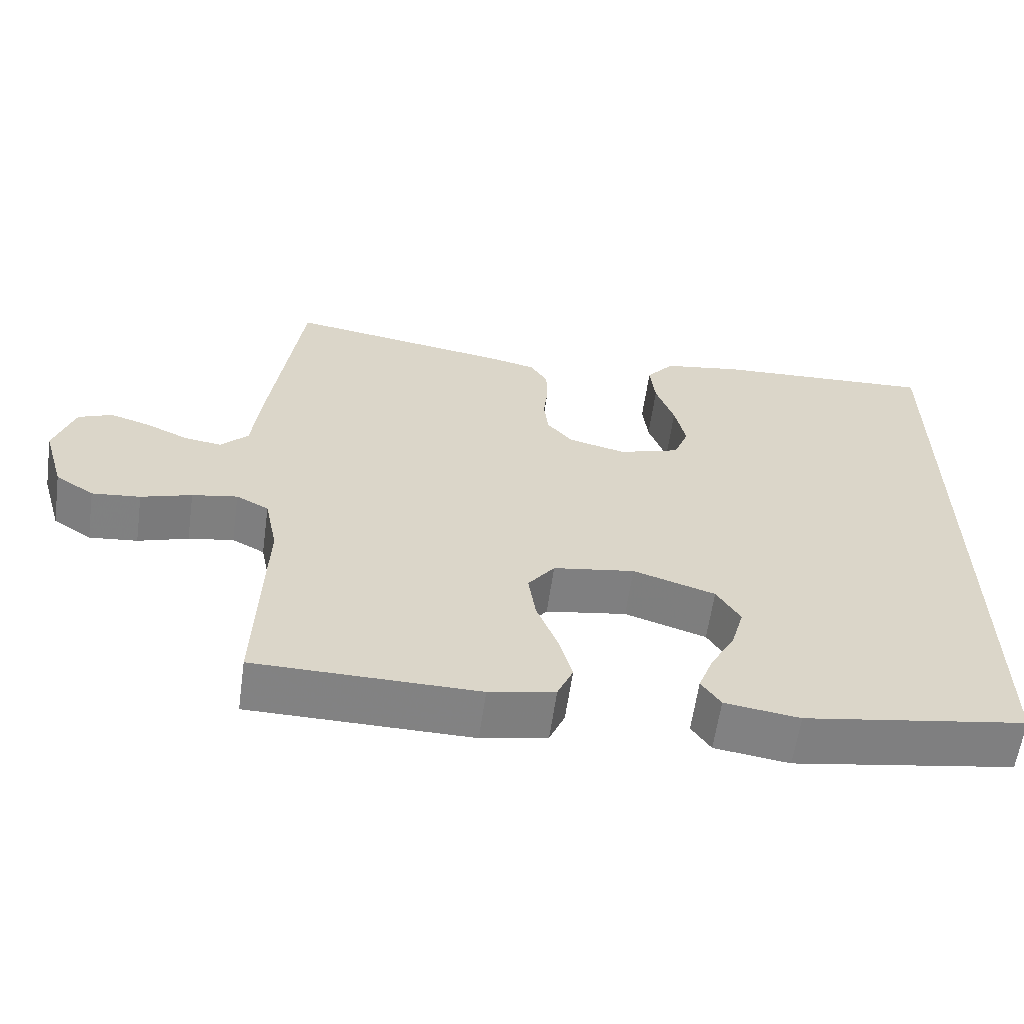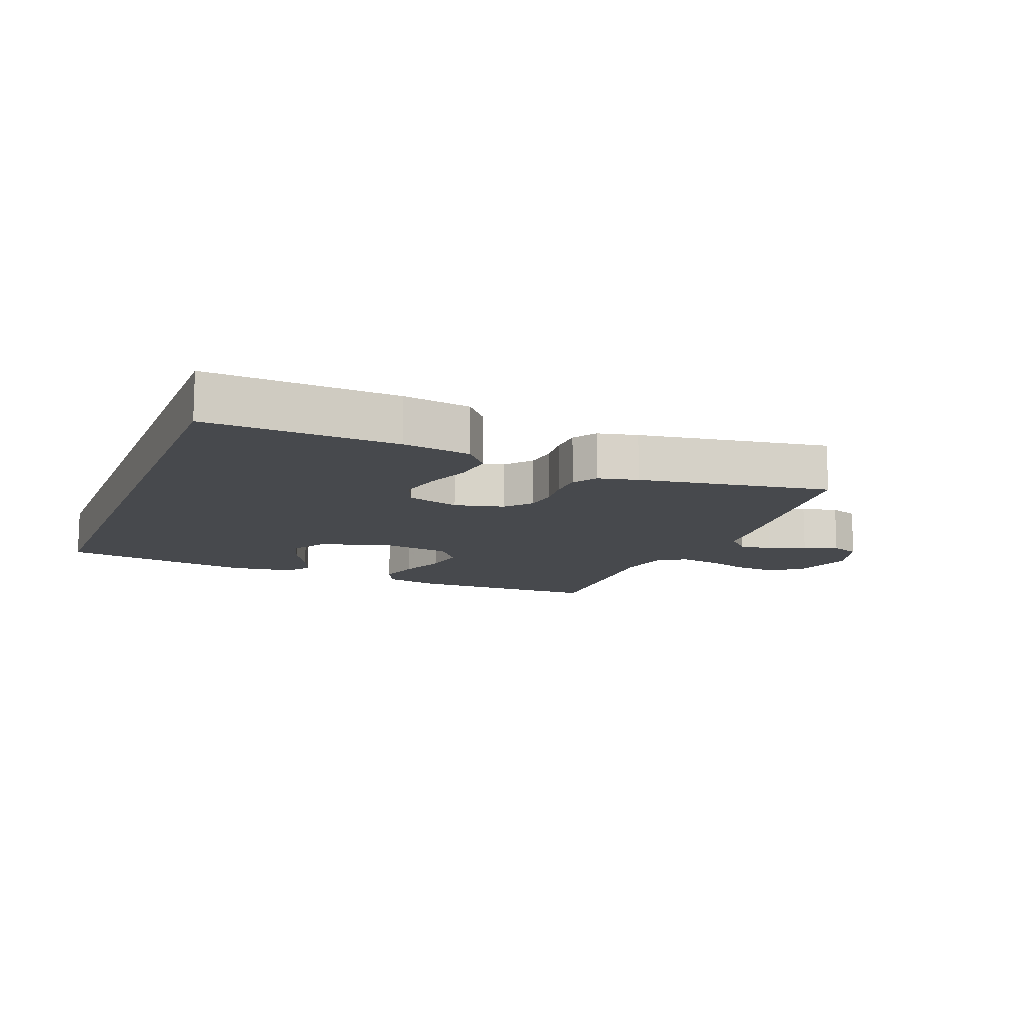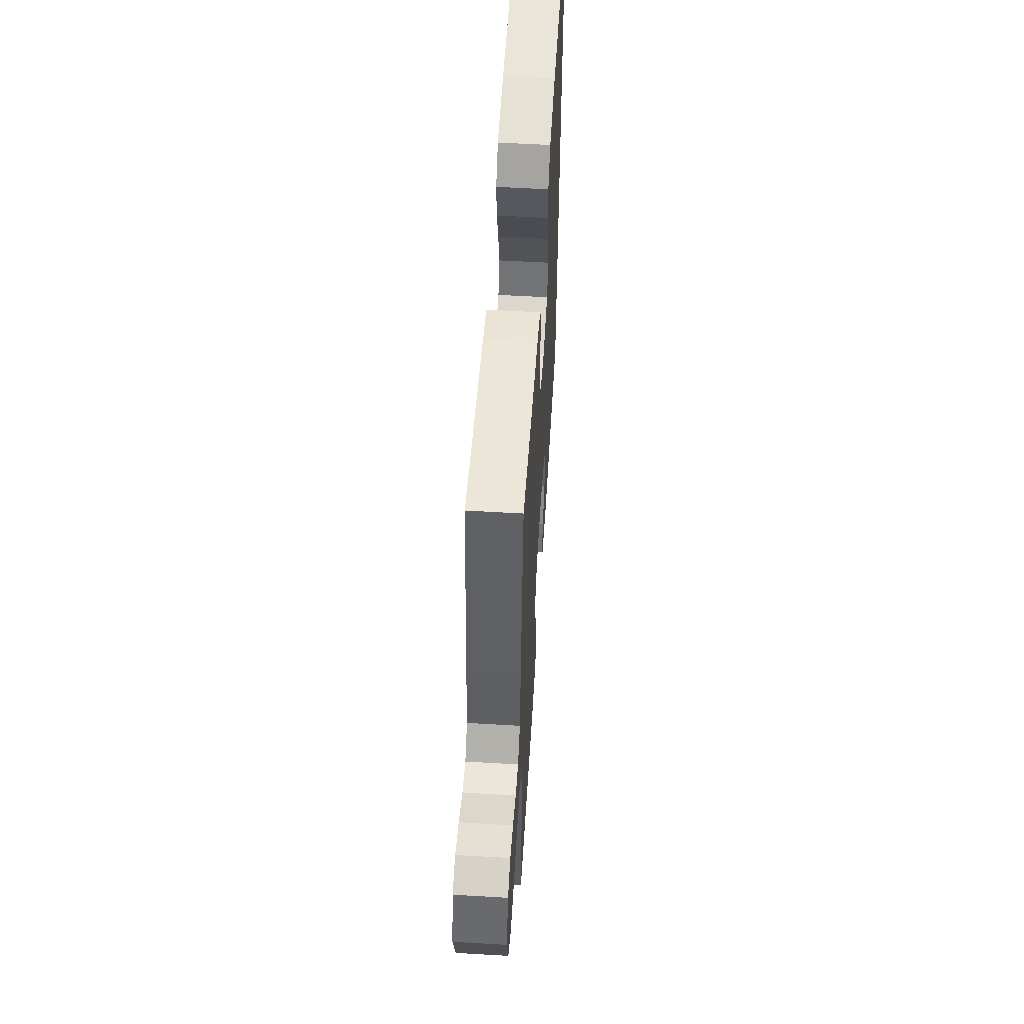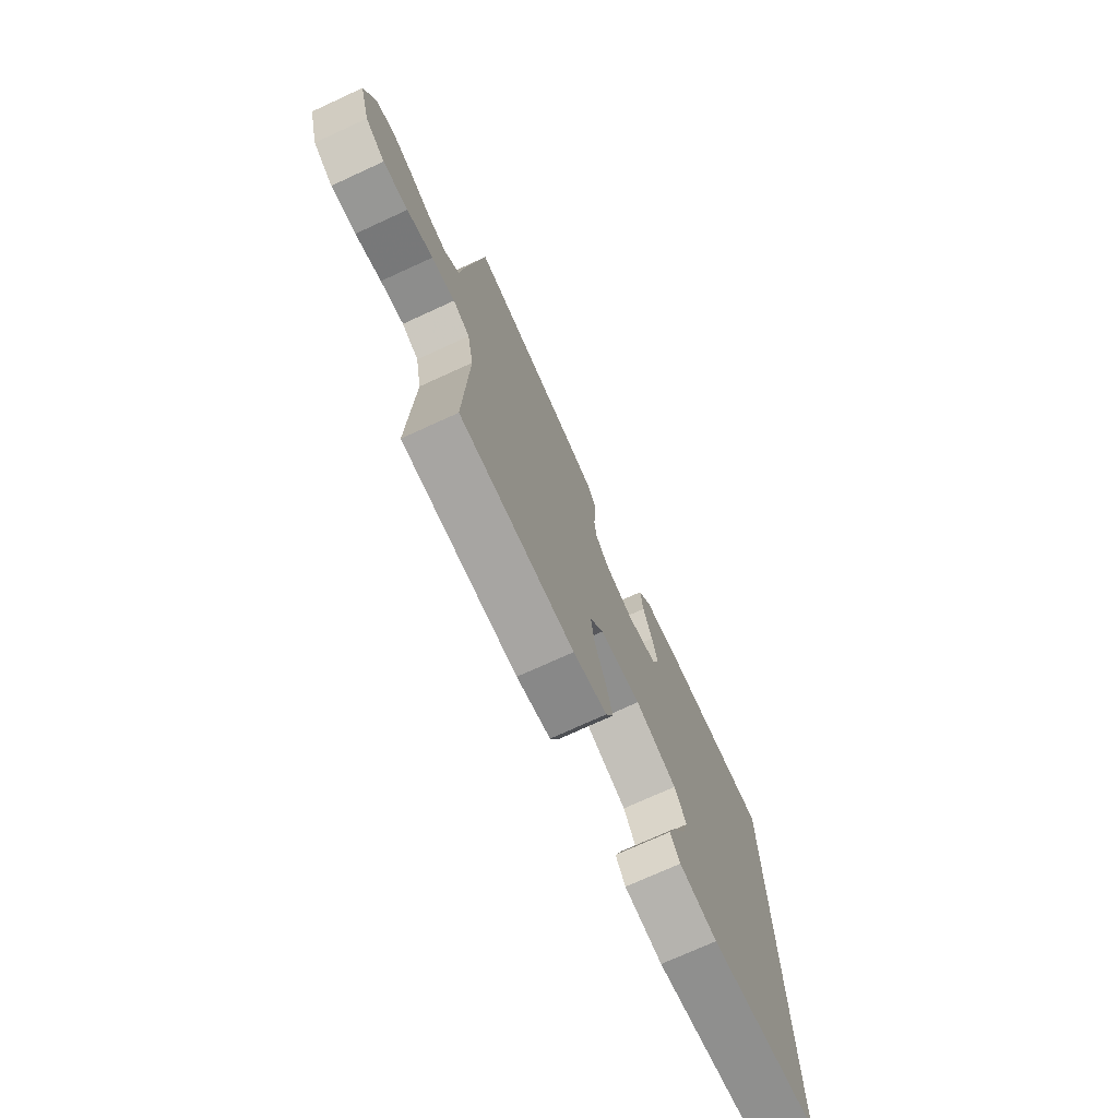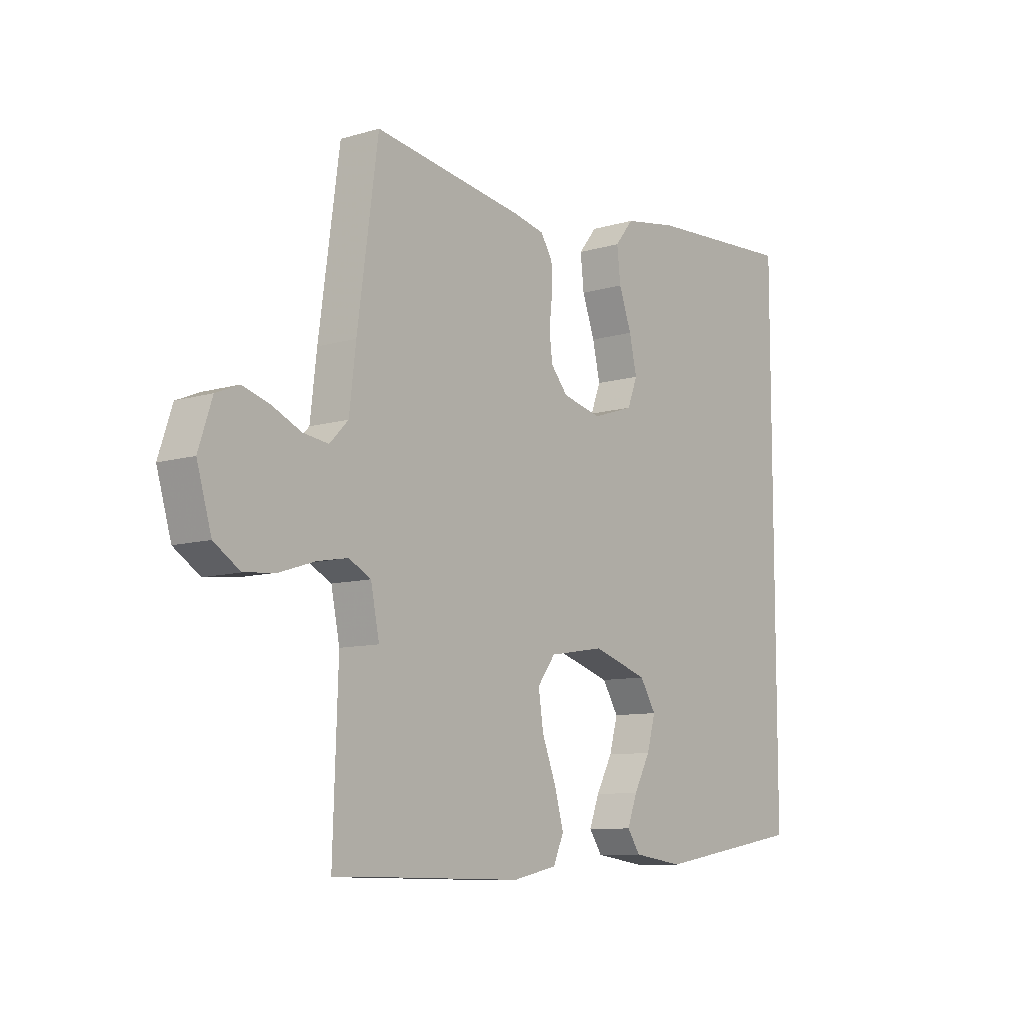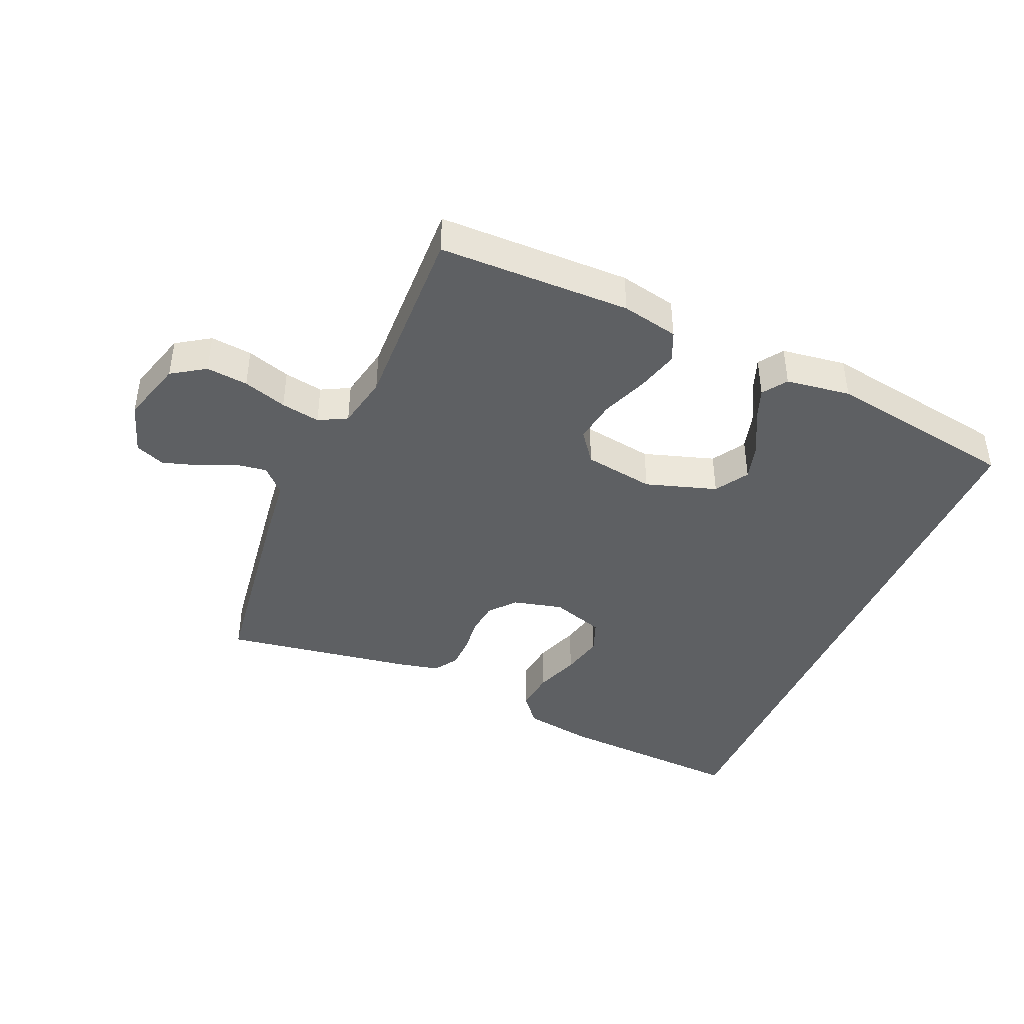
<metadata>
{"format":"obj","ext":"obj","renderer":"f3d","projection":"perspective","resolution":1024,"background":"white","views":[{"elev":-60.7,"azim":172.0,"up":"+Z"},{"elev":-12.3,"azim":-21.4,"up":"+Y"},{"elev":54.9,"azim":93.6,"up":"+Z"},{"elev":-73.4,"azim":114.6,"up":"+Z"},{"elev":-9.4,"azim":128.0,"up":"+Z"},{"elev":-42.1,"azim":156.8,"up":"+Y"}]}
</metadata>
<code>
v -0.5 0.07 -0.429
v -0.5 0.07 0.546
v -0.2 0.07 0.529
v -0.093 0.07 0.511
v -0.056 0.07 0.465
v -0.063 0.07 0.401
v -0.088 0.07 0.331
v -0.103 0.07 0.264
v -0.083 0.07 0.212
v 0 0.07 0.185
v 0.078 0.07 0.204
v 0.112 0.07 0.244
v 0.118 0.07 0.296
v 0.112 0.07 0.351
v 0.113 0.07 0.402
v 0.137 0.07 0.439
v 0.2 0.07 0.453
v 0.5 0.07 0.5
v 0.541 0.07 0.2
v 0.554 0.07 0.089
v 0.591 0.07 0.051
v 0.641 0.07 0.058
v 0.698 0.07 0.084
v 0.753 0.07 0.101
v 0.799 0.07 0.082
v 0.826 0.07 0
v 0.797 0.07 -0.099
v 0.745 0.07 -0.133
v 0.68 0.07 -0.126
v 0.612 0.07 -0.104
v 0.551 0.07 -0.093
v 0.507 0.07 -0.116
v 0.49 0.07 -0.2
v 0.5 0.07 -0.5
v 0.2 0.07 -0.503
v 0.111 0.07 -0.484
v 0.09 0.07 -0.436
v 0.108 0.07 -0.37
v 0.136 0.07 -0.298
v 0.146 0.07 -0.231
v 0.11 0.07 -0.183
v 0 0.07 -0.165
v -0.111 0.07 -0.2
v -0.143 0.07 -0.252
v -0.126 0.07 -0.313
v -0.093 0.07 -0.374
v -0.073 0.07 -0.427
v -0.099 0.07 -0.465
v -0.2 0.07 -0.479
v -0.5 0 -0.429
v -0.5 0 0.546
v -0.2 0 0.529
v -0.093 0 0.511
v -0.056 0 0.465
v -0.063 0 0.401
v -0.088 0 0.331
v -0.103 0 0.264
v -0.083 0 0.212
v 0 0 0.185
v 0.078 0 0.204
v 0.112 0 0.244
v 0.118 0 0.296
v 0.112 0 0.351
v 0.113 0 0.402
v 0.137 0 0.439
v 0.2 0 0.453
v 0.5 0 0.5
v 0.541 0 0.2
v 0.554 0 0.089
v 0.591 0 0.051
v 0.641 0 0.058
v 0.698 0 0.084
v 0.753 0 0.101
v 0.799 0 0.082
v 0.826 0 0
v 0.797 0 -0.099
v 0.745 0 -0.133
v 0.68 0 -0.126
v 0.612 0 -0.104
v 0.551 0 -0.093
v 0.507 0 -0.116
v 0.49 0 -0.2
v 0.5 0 -0.5
v 0.2 0 -0.503
v 0.111 0 -0.484
v 0.09 0 -0.436
v 0.108 0 -0.37
v 0.136 0 -0.298
v 0.146 0 -0.231
v 0.11 0 -0.183
v 0 0 -0.165
v -0.111 0 -0.2
v -0.143 0 -0.252
v -0.126 0 -0.313
v -0.093 0 -0.374
v -0.073 0 -0.427
v -0.099 0 -0.465
v -0.2 0 -0.479
f 48 49 1
f 47 48 1
f 46 47 1
f 45 46 1
f 44 45 1 2
f 43 44 2 3
f 42 43 3
f 37 38 39
f 36 37 39
f 35 36 39
f 34 35 39
f 33 34 39
f 32 33 39 40
f 31 32 40 41
f 28 29 30
f 27 28 30
f 26 27 30
f 25 26 30
f 24 25 30
f 23 24 30
f 22 23 30
f 21 22 30 31
f 31 41 42
f 21 31 42
f 20 21 42
f 18 19 20
f 17 18 20
f 16 17 20
f 15 16 20
f 14 15 20
f 13 14 20
f 5 6 7
f 4 5 7
f 3 4 7
f 3 7 8
f 42 3 8
f 12 13 20
f 11 12 20 42
f 10 11 42
f 9 10 42
f 8 9 42
f 50 98 97
f 50 97 96
f 50 96 95
f 50 95 94
f 51 50 94 93
f 52 51 93 92
f 52 92 91
f 88 87 86
f 88 86 85
f 88 85 84
f 88 84 83
f 88 83 82
f 89 88 82 81
f 90 89 81 80
f 79 78 77
f 79 77 76
f 79 76 75
f 79 75 74
f 79 74 73
f 79 73 72
f 79 72 71
f 80 79 71 70
f 91 90 80
f 91 80 70
f 91 70 69
f 69 68 67
f 69 67 66
f 69 66 65
f 69 65 64
f 69 64 63
f 69 63 62
f 56 55 54
f 56 54 53
f 56 53 52
f 57 56 52
f 57 52 91
f 69 62 61
f 91 69 61 60
f 91 60 59
f 91 59 58
f 91 58 57
f 1 50 51 2
f 2 51 52 3
f 3 52 53 4
f 4 53 54 5
f 5 54 55 6
f 6 55 56 7
f 7 56 57 8
f 8 57 58 9
f 9 58 59 10
f 10 59 60 11
f 11 60 61 12
f 12 61 62 13
f 13 62 63 14
f 14 63 64 15
f 15 64 65 16
f 16 65 66 17
f 17 66 67 18
f 18 67 68 19
f 19 68 69 20
f 20 69 70 21
f 21 70 71 22
f 22 71 72 23
f 23 72 73 24
f 24 73 74 25
f 25 74 75 26
f 26 75 76 27
f 27 76 77 28
f 28 77 78 29
f 29 78 79 30
f 30 79 80 31
f 31 80 81 32
f 32 81 82 33
f 33 82 83 34
f 34 83 84 35
f 35 84 85 36
f 36 85 86 37
f 37 86 87 38
f 38 87 88 39
f 39 88 89 40
f 40 89 90 41
f 41 90 91 42
f 42 91 92 43
f 43 92 93 44
f 44 93 94 45
f 45 94 95 46
f 46 95 96 47
f 47 96 97 48
f 48 97 98 49
f 49 98 50 1

</code>
